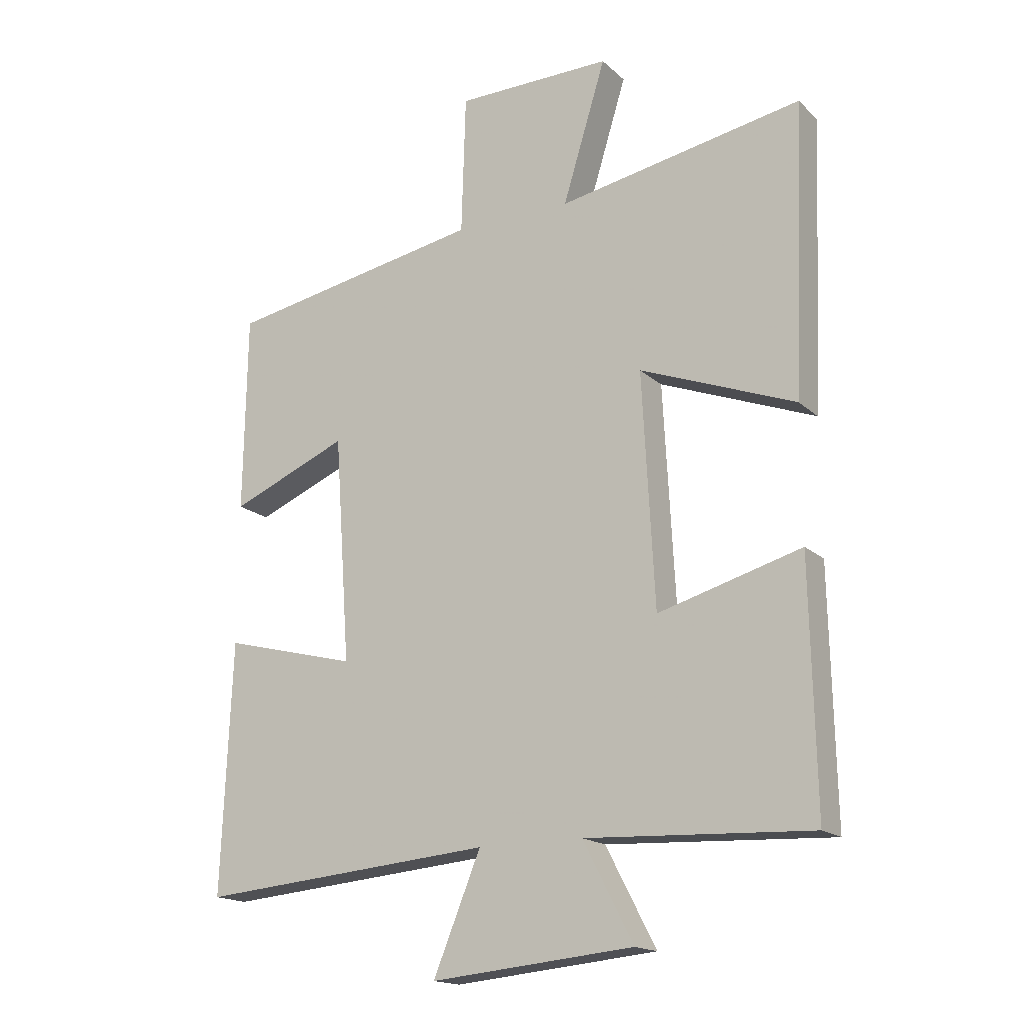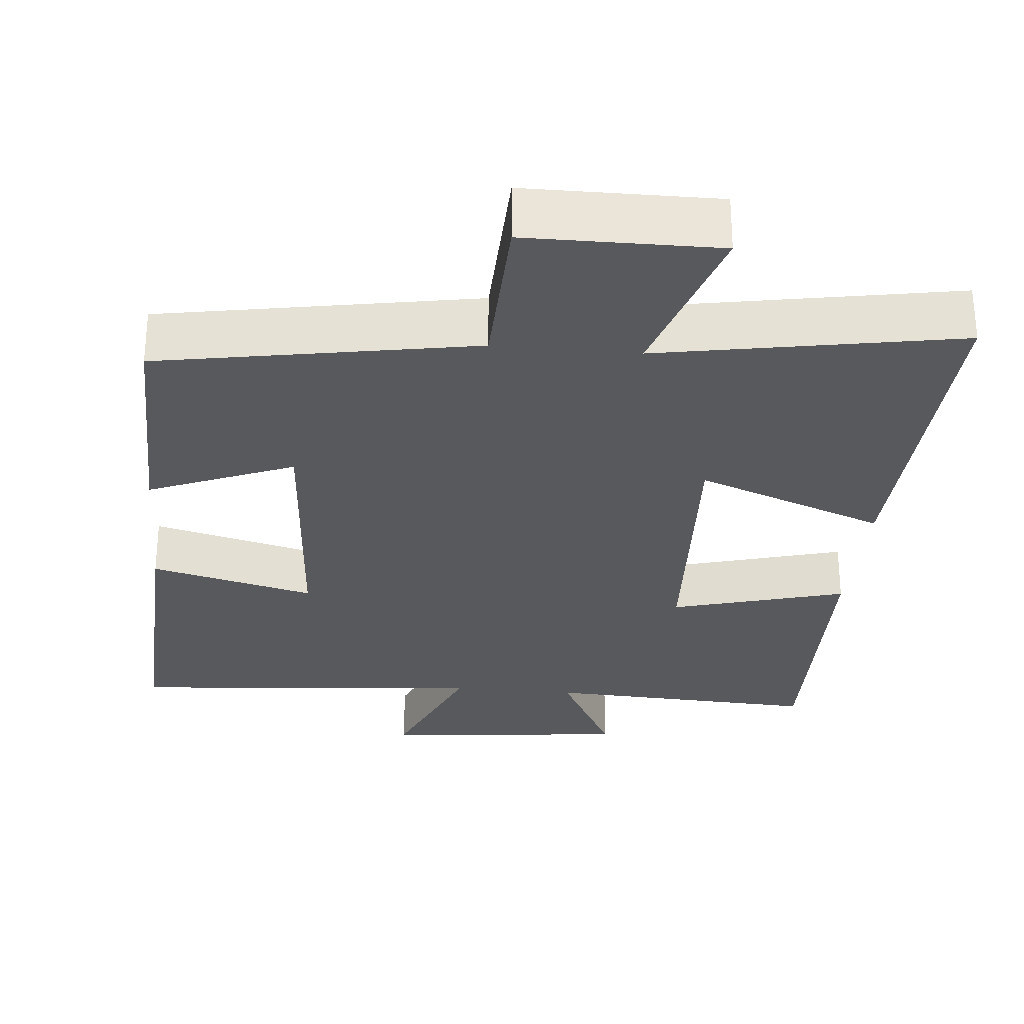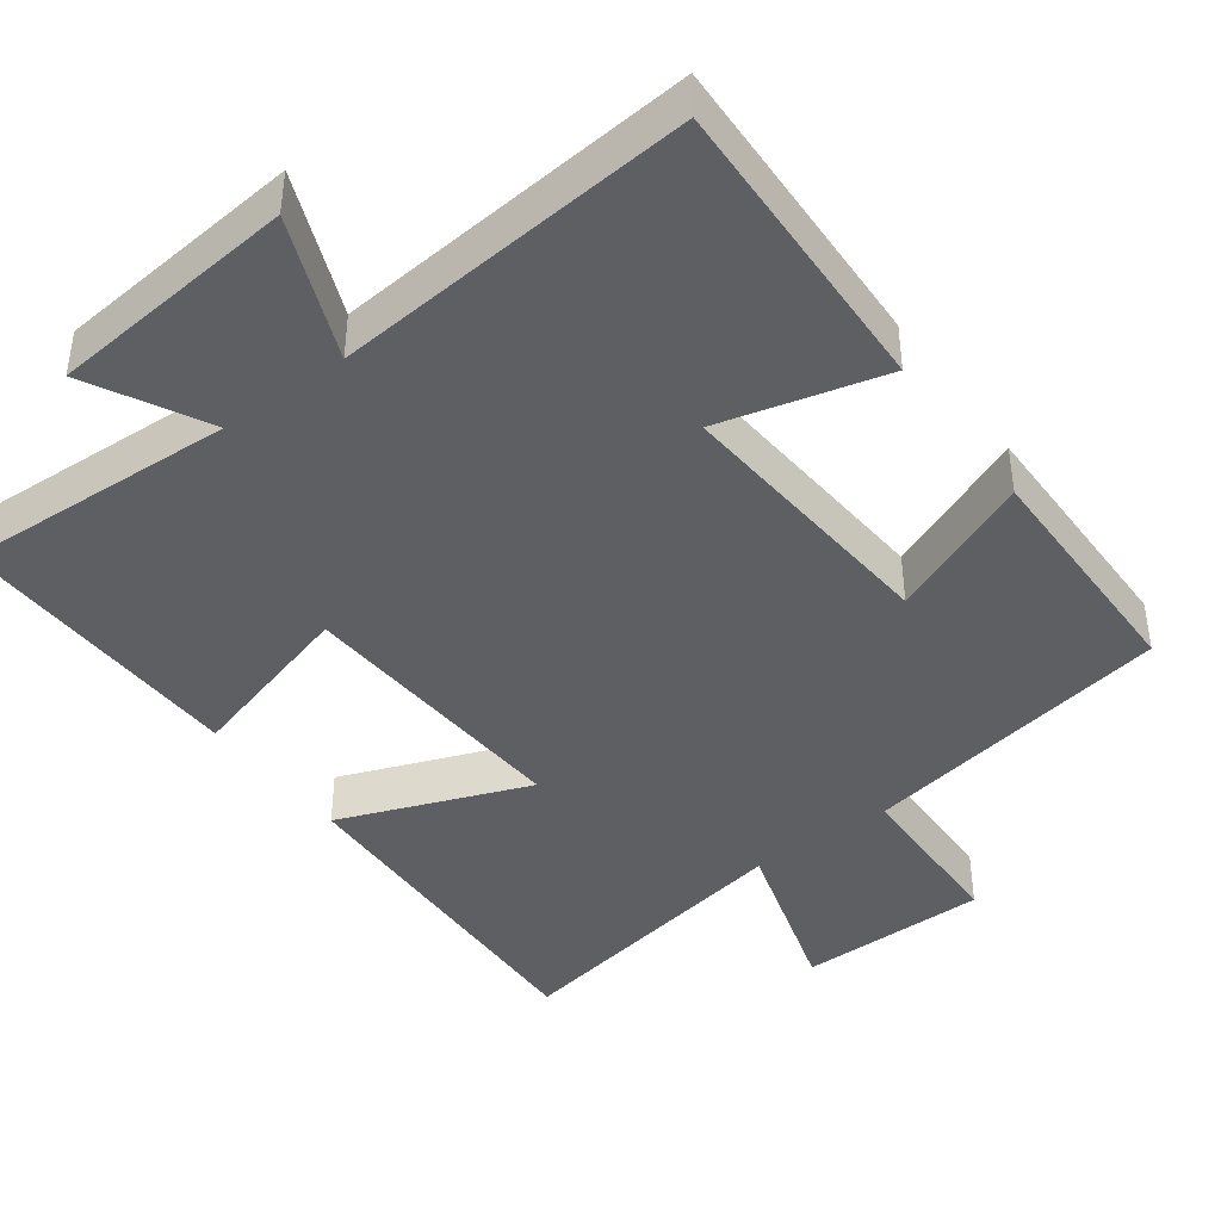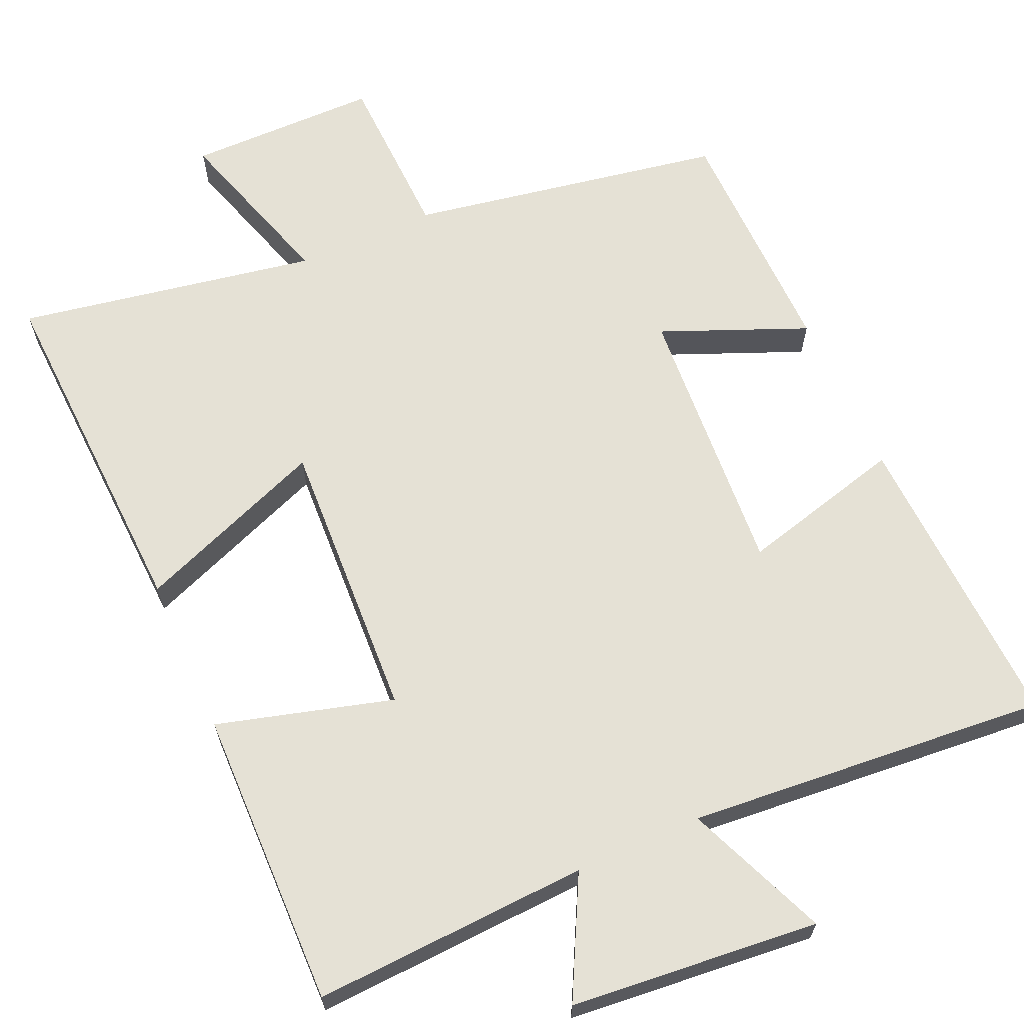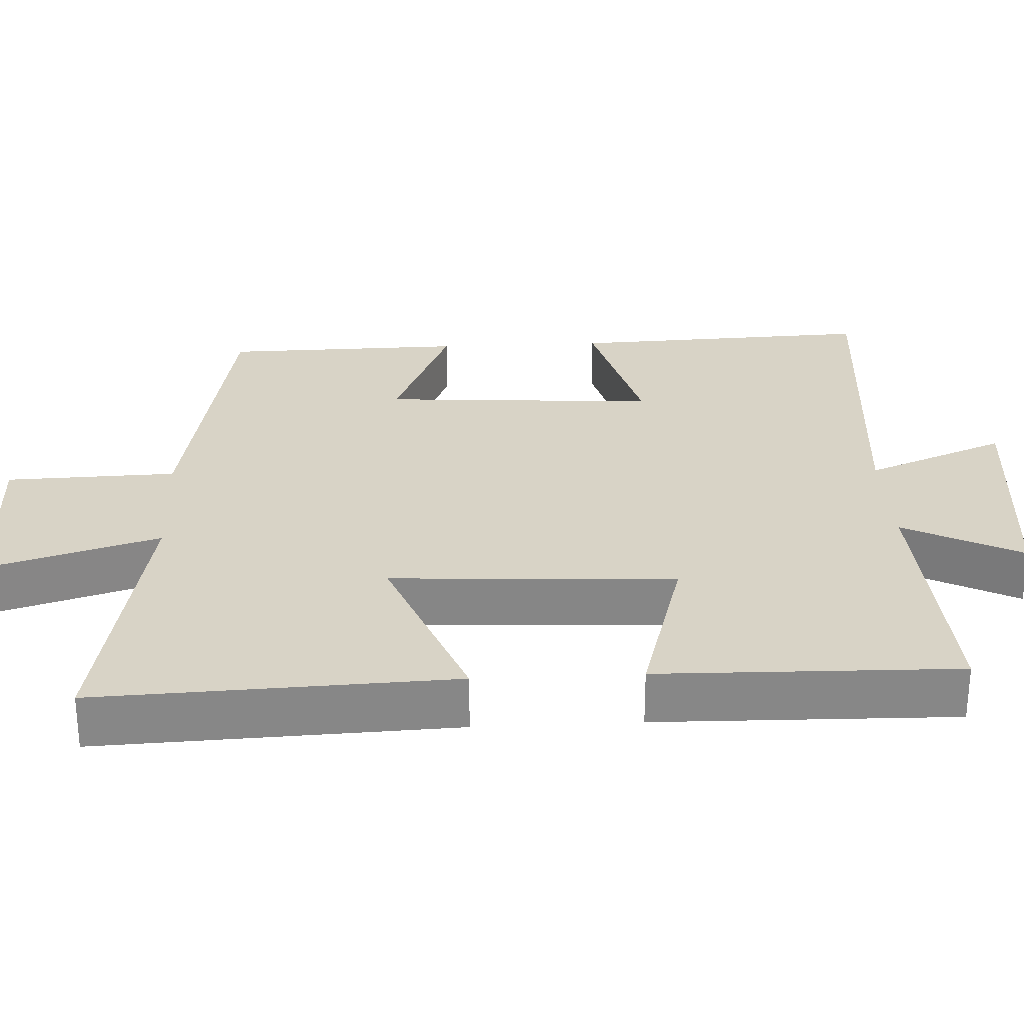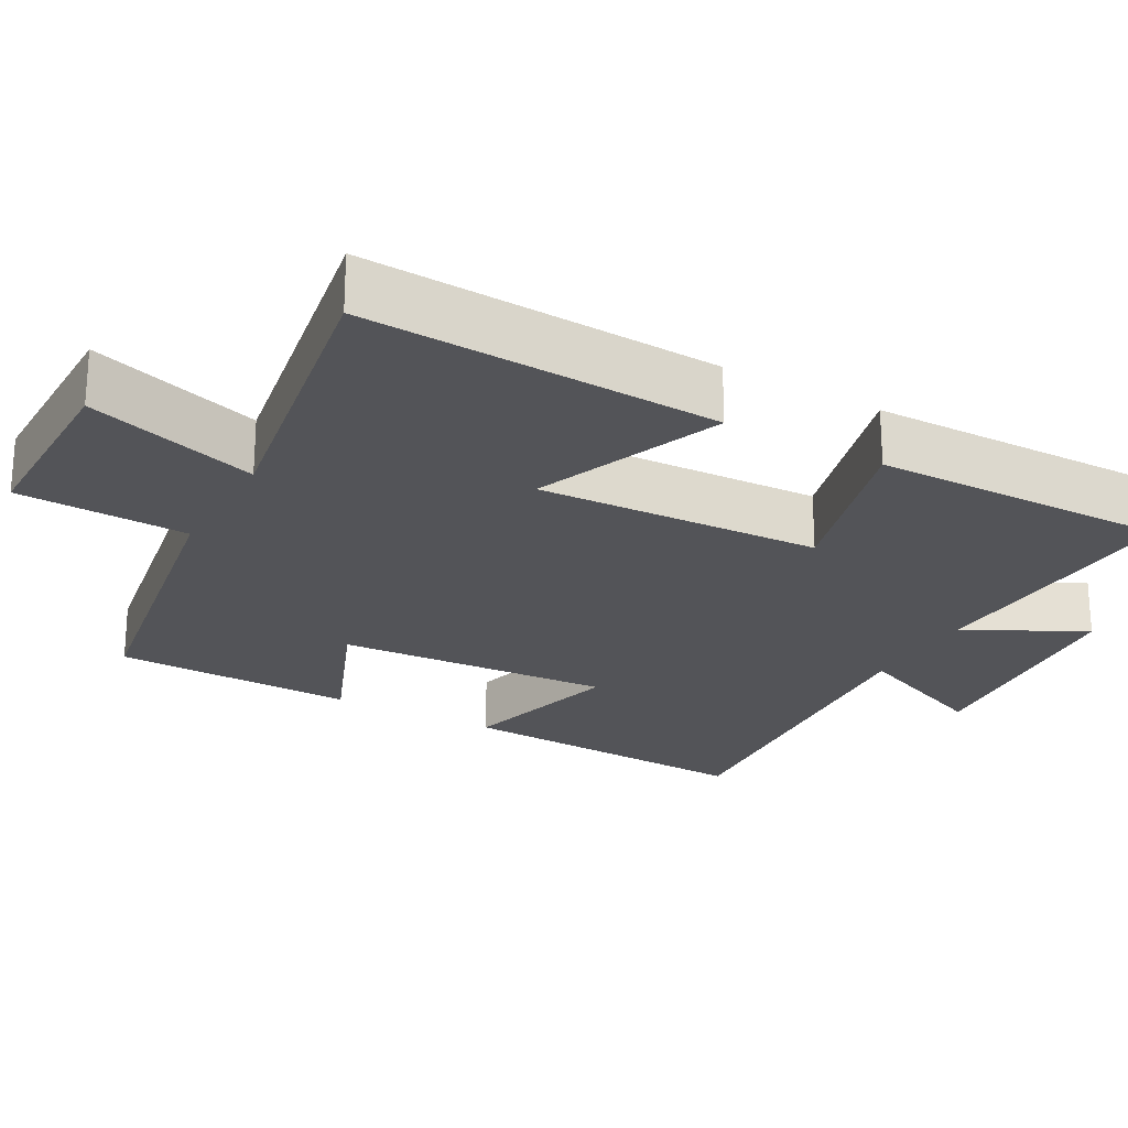
<metadata>
{"format":"obj","ext":"obj","renderer":"f3d","projection":"perspective","resolution":1024,"background":"white","views":[{"elev":-17.1,"azim":30.6,"up":"+Z"},{"elev":-29.0,"azim":-5.4,"up":"+Y"},{"elev":-41.9,"azim":-143.4,"up":"+Y"},{"elev":65.0,"azim":155.9,"up":"+Y"},{"elev":27.8,"azim":87.1,"up":"+Y"},{"elev":-23.6,"azim":60.5,"up":"+Y"}]}
</metadata>
<code>
v 0.52 0.07 0.573
v 0.5 0.07 0.098
v 0.246 0.07 0.196
v 0.266 0.07 -0.184
v 0.5 0.07 -0.118
v 0.508 0.07 -0.518
v 0.139 0.07 -0.5
v 0.221 0.07 -0.658
v -0.111 0.07 -0.69
v -0.033 0.07 -0.5
v -0.517 0.07 -0.542
v -0.5 0.07 -0.133
v -0.28 0.07 -0.19
v -0.306 0.07 0.18
v -0.5 0.07 0.099
v -0.495 0.07 0.424
v -0.073 0.07 0.5
v -0.066 0.07 0.729
v 0.19 0.07 0.731
v 0.119 0.07 0.5
v 0.52 0 0.573
v 0.5 0 0.098
v 0.246 0 0.196
v 0.266 0 -0.184
v 0.5 0 -0.118
v 0.508 0 -0.518
v 0.139 0 -0.5
v 0.221 0 -0.658
v -0.111 0 -0.69
v -0.033 0 -0.5
v -0.517 0 -0.542
v -0.5 0 -0.133
v -0.28 0 -0.19
v -0.306 0 0.18
v -0.5 0 0.099
v -0.495 0 0.424
v -0.073 0 0.5
v -0.066 0 0.729
v 0.19 0 0.731
v 0.119 0 0.5
f 17 18 19 20
f 16 17 20
f 15 16 20
f 14 15 20
f 13 14 20 1
f 10 11 12 13
f 7 8 9 10
f 7 10 13
f 4 5 6 7
f 3 4 7 13
f 1 2 3
f 1 3 13
f 40 39 38 37
f 40 37 36
f 40 36 35
f 40 35 34
f 21 40 34 33
f 33 32 31 30
f 30 29 28 27
f 33 30 27
f 27 26 25 24
f 33 27 24 23
f 23 22 21
f 33 23 21
f 1 21 22 2
f 2 22 23 3
f 3 23 24 4
f 4 24 25 5
f 5 25 26 6
f 6 26 27 7
f 7 27 28 8
f 8 28 29 9
f 9 29 30 10
f 10 30 31 11
f 11 31 32 12
f 12 32 33 13
f 13 33 34 14
f 14 34 35 15
f 15 35 36 16
f 16 36 37 17
f 17 37 38 18
f 18 38 39 19
f 19 39 40 20
f 20 40 21 1

</code>
